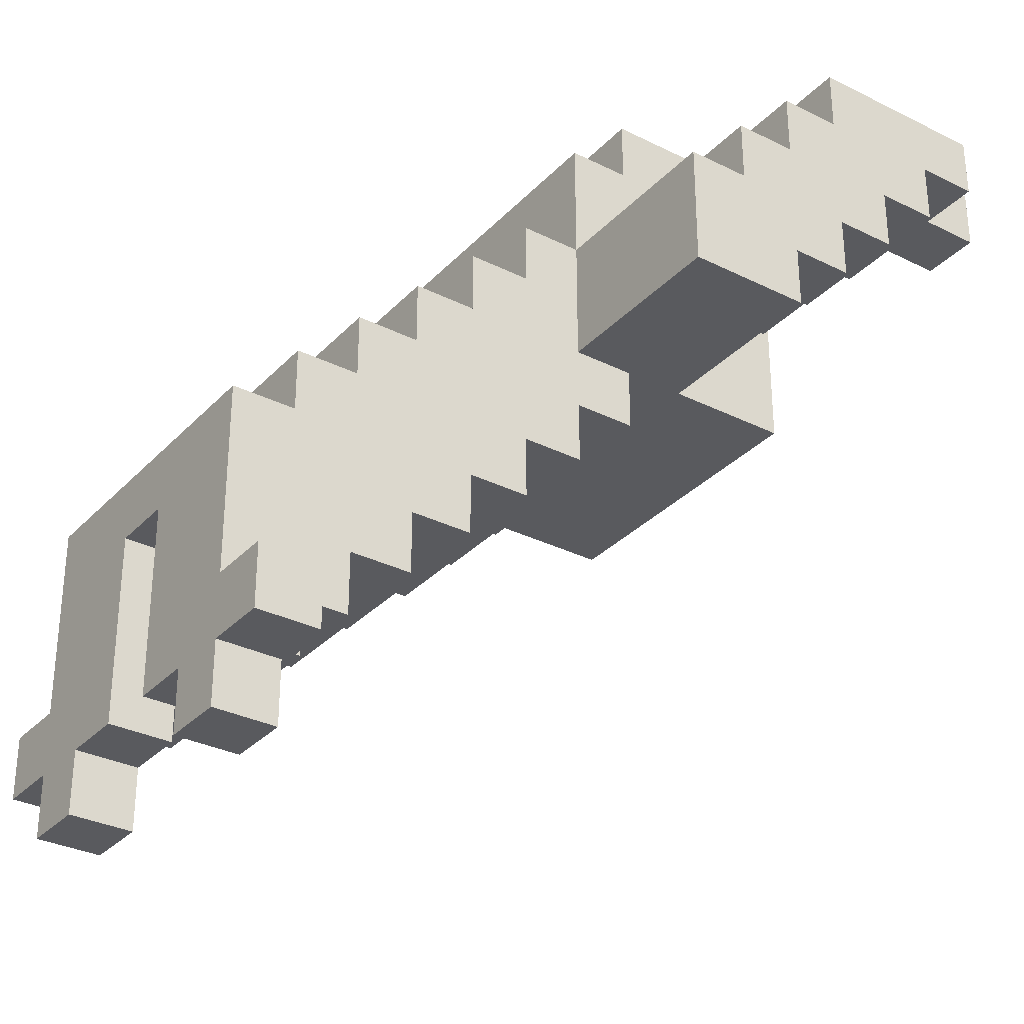
<metadata>
{"format":"obj","ext":"obj","renderer":"f3d","projection":"perspective","resolution":1024,"background":"white","views":[{"elev":-31.6,"azim":-35.2,"up":"+Y"}]}
</metadata>
<code>
o
v -0.5 0.2 0.6
v -0.5 0.2 0.5
v -0.5 0.2 0.2
v -0.5 0.2 0.1
v -0.5 0.3 0.7
v -0.5 0.3 0.6
v -0.5 0.3 0.5
v -0.5 0.3 0.4
v -0.5 0.3 0.3
v -0.5 0.3 0.2
v -0.5 0.3 0.1
v -0.5 0.3 0
v -0.5 0.4 0.7
v -0.5 0.4 0.6
v -0.5 0.4 0.1
v -0.5 0.4 0
v -0.5 0.6 0.4
v -0.5 0.6 0.3
v -0.5 0.7 0.6
v -0.5 0.7 0.1
v -0.4 0.7 0.6
v -0.4 0.7 0.1
v -0.4 0.8 0.6
v -0.4 0.8 0.1
v -0.3 0.8 0.6
v -0.3 0.8 0.1
v -0.3 0.9 0.6
v -0.3 0.9 0.1
v -0.2 0.9 0.6
v -0.2 0.9 0.1
v -0.2 1 0.6
v -0.2 1 0.1
v -0.1 1 0.6
v -0.1 1 0.1
v -0.1 1.1 0.6
v -0.1 1.1 0.1
v 0 1.1 0.6
v 0 1.1 0.1
v 0 1.2 0.6
v 0 1.2 0.1
v 0.1 1 0.9
v 0.1 1 0.6
v 0.1 1 0.1
v 0.1 1 -0.2
v 0.1 1.2 0.9
v 0.1 1.2 0.6
v 0.1 1.2 0.1
v 0.1 1.2 -0.2
v 0.1 1.4 0.6
v 0.1 1.4 0.1
v 0.2 1.2 0.9
v 0.2 1.2 0.7
v 0.2 1.2 0
v 0.2 1.2 -0.2
v 0.2 1.3 0.9
v 0.2 1.3 0.7
v 0.2 1.3 0
v 0.2 1.3 -0.2
v 0.2 1.4 0.6
v 0.2 1.4 0.4
v 0.2 1.4 0.3
v 0.2 1.4 0.1
v 0.2 1.5 0.6
v 0.2 1.5 0.4
v 0.2 1.5 0.3
v 0.2 1.5 0.1
v 0.3 1.3 0.9
v 0.3 1.3 0.7
v 0.3 1.3 0
v 0.3 1.3 -0.2
v 0.3 1.4 0.9
v 0.3 1.4 0.7
v 0.3 1.4 0
v 0.3 1.4 -0.2
v 0.4 1.4 0.9
v 0.4 1.4 0.7
v 0.4 1.4 0
v 0.4 1.4 -0.2
v 0.4 1.5 0.9
v 0.4 1.5 0.7
v 0.4 1.5 0
v 0.4 1.5 -0.2
v 0.6 1.4 0.7
v 0.6 1.4 0.6
v 0.6 1.4 0.1
v 0.6 1.4 0
v 0.6 1.5 0.7
v 0.6 1.5 0.6
v 0.6 1.5 0.1
v 0.6 1.5 0
v -0.4 0.2 0.6
v -0.4 0.2 0.5
v -0.4 0.2 0.2
v -0.4 0.2 0.1
v -0.4 0.3 0.7
v -0.4 0.3 0.6
v -0.4 0.3 0.5
v -0.4 0.3 0.4
v -0.4 0.3 0.3
v -0.4 0.3 0.2
v -0.4 0.3 0.1
v -0.4 0.3 0
v -0.4 0.4 0.7
v -0.4 0.4 0.6
v -0.4 0.4 0.4
v -0.4 0.4 0.3
v -0.4 0.4 0.1
v -0.4 0.4 0
v -0.3 0.4 0.6
v -0.3 0.4 0.4
v -0.3 0.4 0.3
v -0.3 0.4 0.1
v -0.3 0.5 0.6
v -0.3 0.5 0.4
v -0.3 0.5 0.3
v -0.3 0.5 0.1
v -0.2 0.5 0.6
v -0.2 0.5 0.4
v -0.2 0.5 0.3
v -0.2 0.5 0.1
v -0.2 0.6 0.6
v -0.2 0.6 0.4
v -0.2 0.6 0.3
v -0.2 0.6 0.1
v -0.1 0.6 0.6
v -0.1 0.6 0.1
v -0.1 0.7 0.6
v -0.1 0.7 0.5
v -0.1 0.7 0.2
v -0.1 0.7 0.1
v 0 0.7 0.6
v 0 0.7 0.5
v 0 0.7 0.2
v 0 0.7 0.1
v 0 0.8 0.6
v 0 0.8 0.5
v 0 0.8 0.2
v 0 0.8 0.1
v 0.1 0.8 0.6
v 0.1 0.8 0.5
v 0.1 0.8 0.2
v 0.1 0.8 0.1
v 0.1 0.9 0.6
v 0.1 0.9 0.5
v 0.1 0.9 0.2
v 0.1 0.9 0.1
v 0.2 0.9 0.6
v 0.2 0.9 0.5
v 0.2 0.9 0.2
v 0.2 0.9 0.1
v 0.2 1 0.6
v 0.2 1 0.5
v 0.2 1 0.2
v 0.2 1 0.1
v 0.3 1 0.9
v 0.3 1 0.6
v 0.3 1 0.1
v 0.3 1 -0.2
v 0.3 1.1 0.9
v 0.3 1.1 0.7
v 0.3 1.1 0
v 0.3 1.1 -0.2
v 0.3 1.2 0.7
v 0.3 1.2 0.6
v 0.3 1.2 0.1
v 0.3 1.2 0
v 0.4 1.1 0.9
v 0.4 1.1 0.7
v 0.4 1.1 0
v 0.4 1.1 -0.2
v 0.4 1.2 0.9
v 0.4 1.2 0.7
v 0.4 1.2 0
v 0.4 1.2 -0.2
v 0.4 1.3 0.6
v 0.4 1.3 0.5
v 0.4 1.3 0.4
v 0.4 1.3 0.3
v 0.4 1.3 0.2
v 0.4 1.3 0.1
v 0.4 1.4 0.6
v 0.4 1.4 0.5
v 0.4 1.4 0.4
v 0.4 1.4 0.3
v 0.4 1.4 0.2
v 0.4 1.4 0.1
v 0.4 1.5 0.6
v 0.4 1.5 0.4
v 0.4 1.5 0.3
v 0.4 1.5 0.1
v 0.5 1 0.6
v 0.5 1 0.1
v 0.5 1.1 0.6
v 0.5 1.1 0.1
v 0.5 1.2 0.9
v 0.5 1.2 0.7
v 0.5 1.2 0
v 0.5 1.2 -0.2
v 0.5 1.3 0.9
v 0.5 1.3 0.7
v 0.5 1.3 0.6
v 0.5 1.3 0.1
v 0.5 1.3 0
v 0.5 1.3 -0.2
v 0.6 1.3 0.9
v 0.6 1.3 0.7
v 0.6 1.3 0
v 0.6 1.3 -0.2
v 0.6 1.4 0.9
v 0.6 1.4 0.7
v 0.6 1.4 0
v 0.6 1.4 -0.2
v 0.7 1.4 0.9
v 0.7 1.4 0.8
v 0.7 1.4 0.7
v 0.7 1.4 0.6
v 0.7 1.4 0.1
v 0.7 1.4 0
v 0.7 1.4 -0.1
v 0.7 1.4 -0.2
v 0.7 1.5 0.9
v 0.7 1.5 0.8
v 0.7 1.5 0.7
v 0.7 1.5 0.6
v 0.7 1.5 0.1
v 0.7 1.5 0
v 0.7 1.5 -0.1
v 0.7 1.5 -0.2
v 0.8 1.4 0.8
v 0.8 1.4 0.7
v 0.8 1.4 0
v 0.8 1.4 -0.1
v 0.8 1.5 0.8
v 0.8 1.5 0.7
v 0.8 1.5 0
v 0.8 1.5 -0.1
v 0.1 1 0.9
v 0.1 1.2 0.9
v 0.2 1.2 0.9
v 0.2 1.3 0.9
v 0.3 1 0.9
v 0.3 1.1 0.9
v 0.3 1.3 0.9
v 0.3 1.4 0.9
v 0.4 1.1 0.9
v 0.4 1.2 0.9
v 0.4 1.4 0.9
v 0.4 1.5 0.9
v 0.5 1.2 0.9
v 0.5 1.3 0.9
v 0.6 1.3 0.9
v 0.6 1.4 0.9
v 0.7 1.4 0.9
v 0.7 1.5 0.9
v 0.7 1.4 0.8
v 0.7 1.5 0.8
v 0.8 1.4 0.8
v 0.8 1.5 0.8
v -0.5 0.3 0.7
v -0.5 0.4 0.7
v -0.4 0.3 0.7
v -0.4 0.4 0.7
v -0.5 0.2 0.6
v -0.5 0.3 0.6
v -0.5 0.4 0.6
v -0.5 0.7 0.6
v -0.4 0.2 0.6
v -0.4 0.3 0.6
v -0.4 0.4 0.6
v -0.4 0.7 0.6
v -0.4 0.8 0.6
v -0.3 0.4 0.6
v -0.3 0.5 0.6
v -0.3 0.8 0.6
v -0.3 0.9 0.6
v -0.2 0.5 0.6
v -0.2 0.6 0.6
v -0.2 0.9 0.6
v -0.2 1 0.6
v -0.1 0.6 0.6
v -0.1 0.7 0.6
v -0.1 1 0.6
v -0.1 1.1 0.6
v 0 0.7 0.6
v 0 0.8 0.6
v 0 1.1 0.6
v 0 1.2 0.6
v 0.1 0.8 0.6
v 0.1 0.9 0.6
v 0.1 1 0.6
v 0.1 1.2 0.6
v 0.1 1.4 0.6
v 0.2 0.9 0.6
v 0.2 1 0.6
v 0.2 1.4 0.6
v 0.2 1.5 0.6
v 0.3 1 0.6
v 0.3 1.2 0.6
v 0.3 1.3 0.6
v 0.3 1.4 0.6
v 0.4 1 0.6
v 0.4 1.1 0.6
v 0.4 1.3 0.6
v 0.4 1.4 0.6
v 0.4 1.5 0.6
v 0.5 1 0.6
v 0.5 1.1 0.6
v 0.5 1.3 0.6
v -0.5 0.3 0.3
v -0.5 0.6 0.3
v -0.4 0.3 0.3
v -0.4 0.4 0.3
v -0.3 0.4 0.3
v -0.3 0.5 0.3
v -0.2 0.5 0.3
v -0.2 0.6 0.3
v 0.2 1.4 0.3
v 0.2 1.5 0.3
v 0.4 1.4 0.3
v 0.4 1.5 0.3
v -0.5 0.2 0.2
v -0.5 0.3 0.2
v -0.4 0.2 0.2
v -0.4 0.3 0.2
v 0.6 1.4 0.1
v 0.6 1.5 0.1
v 0.7 1.4 0.1
v 0.7 1.5 0.1
v 0.2 1.2 0
v 0.2 1.3 0
v 0.3 1.1 0
v 0.3 1.2 0
v 0.3 1.3 0
v 0.3 1.4 0
v 0.4 1.1 0
v 0.4 1.2 0
v 0.4 1.4 0
v 0.4 1.5 0
v 0.5 1.2 0
v 0.5 1.3 0
v 0.6 1.3 0
v 0.6 1.4 0
v 0.6 1.5 0
v 0.7 1.4 0
v 0.7 1.5 0
v 0.8 1.4 0
v 0.8 1.5 0
v 0.2 1.2 0.7
v 0.2 1.3 0.7
v 0.3 1.1 0.7
v 0.3 1.2 0.7
v 0.3 1.3 0.7
v 0.3 1.4 0.7
v 0.4 1.1 0.7
v 0.4 1.2 0.7
v 0.4 1.4 0.7
v 0.4 1.5 0.7
v 0.5 1.2 0.7
v 0.5 1.3 0.7
v 0.6 1.3 0.7
v 0.6 1.4 0.7
v 0.6 1.5 0.7
v 0.7 1.4 0.7
v 0.7 1.5 0.7
v 0.8 1.4 0.7
v 0.8 1.5 0.7
v 0.6 1.4 0.6
v 0.6 1.5 0.6
v 0.7 1.4 0.6
v 0.7 1.5 0.6
v -0.5 0.2 0.5
v -0.5 0.3 0.5
v -0.4 0.2 0.5
v -0.4 0.3 0.5
v -0.5 0.3 0.4
v -0.5 0.6 0.4
v -0.4 0.3 0.4
v -0.4 0.4 0.4
v -0.3 0.4 0.4
v -0.3 0.5 0.4
v -0.2 0.5 0.4
v -0.2 0.6 0.4
v 0.2 1.4 0.4
v 0.2 1.5 0.4
v 0.4 1.4 0.4
v 0.4 1.5 0.4
v -0.5 0.2 0.1
v -0.5 0.3 0.1
v -0.5 0.4 0.1
v -0.5 0.7 0.1
v -0.4 0.2 0.1
v -0.4 0.3 0.1
v -0.4 0.4 0.1
v -0.4 0.7 0.1
v -0.4 0.8 0.1
v -0.3 0.4 0.1
v -0.3 0.5 0.1
v -0.3 0.8 0.1
v -0.3 0.9 0.1
v -0.2 0.5 0.1
v -0.2 0.6 0.1
v -0.2 0.9 0.1
v -0.2 1 0.1
v -0.1 0.6 0.1
v -0.1 0.7 0.1
v -0.1 1 0.1
v -0.1 1.1 0.1
v 0 0.7 0.1
v 0 0.8 0.1
v 0 1.1 0.1
v 0 1.2 0.1
v 0.1 0.8 0.1
v 0.1 0.9 0.1
v 0.1 1 0.1
v 0.1 1.2 0.1
v 0.1 1.4 0.1
v 0.2 0.9 0.1
v 0.2 1 0.1
v 0.2 1.4 0.1
v 0.2 1.5 0.1
v 0.3 1 0.1
v 0.3 1.2 0.1
v 0.3 1.3 0.1
v 0.3 1.4 0.1
v 0.4 1 0.1
v 0.4 1.1 0.1
v 0.4 1.3 0.1
v 0.4 1.4 0.1
v 0.4 1.5 0.1
v 0.5 1 0.1
v 0.5 1.1 0.1
v 0.5 1.3 0.1
v -0.5 0.3 0
v -0.5 0.4 0
v -0.4 0.3 0
v -0.4 0.4 0
v 0.7 1.4 -0.1
v 0.7 1.5 -0.1
v 0.8 1.4 -0.1
v 0.8 1.5 -0.1
v 0.1 1 -0.2
v 0.1 1.2 -0.2
v 0.2 1.2 -0.2
v 0.2 1.3 -0.2
v 0.3 1 -0.2
v 0.3 1.1 -0.2
v 0.3 1.3 -0.2
v 0.3 1.4 -0.2
v 0.4 1.1 -0.2
v 0.4 1.2 -0.2
v 0.4 1.4 -0.2
v 0.4 1.5 -0.2
v 0.5 1.2 -0.2
v 0.5 1.3 -0.2
v 0.6 1.3 -0.2
v 0.6 1.4 -0.2
v 0.7 1.4 -0.2
v 0.7 1.5 -0.2
v -0.5 0.2 0.6
v -0.4 0.2 0.6
v -0.5 0.2 0.5
v -0.4 0.2 0.5
v -0.5 0.2 0.2
v -0.4 0.2 0.2
v -0.5 0.2 0.1
v -0.4 0.2 0.1
v -0.5 0.3 0.7
v -0.4 0.3 0.7
v -0.5 0.3 0.6
v -0.4 0.3 0.6
v -0.5 0.3 0.5
v -0.4 0.3 0.5
v -0.5 0.3 0.4
v -0.4 0.3 0.4
v -0.5 0.3 0.3
v -0.4 0.3 0.3
v -0.5 0.3 0.2
v -0.4 0.3 0.2
v -0.5 0.3 0.1
v -0.4 0.3 0.1
v -0.5 0.3 0
v -0.4 0.3 0
v -0.4 0.4 0.6
v -0.3 0.4 0.6
v -0.4 0.4 0.4
v -0.3 0.4 0.4
v -0.4 0.4 0.3
v -0.3 0.4 0.3
v -0.4 0.4 0.1
v -0.3 0.4 0.1
v -0.3 0.5 0.6
v -0.2 0.5 0.6
v -0.3 0.5 0.4
v -0.2 0.5 0.4
v -0.3 0.5 0.3
v -0.2 0.5 0.3
v -0.3 0.5 0.1
v -0.2 0.5 0.1
v -0.2 0.6 0.6
v -0.1 0.6 0.6
v -0.5 0.6 0.4
v -0.2 0.6 0.4
v -0.5 0.6 0.3
v -0.2 0.6 0.3
v -0.2 0.6 0.1
v -0.1 0.6 0.1
v -0.1 0.7 0.6
v 0 0.7 0.6
v -0.1 0.7 0.5
v 0 0.7 0.5
v -0.1 0.7 0.2
v 0 0.7 0.2
v -0.1 0.7 0.1
v 0 0.7 0.1
v 0 0.8 0.6
v 0.1 0.8 0.6
v 0 0.8 0.5
v 0.1 0.8 0.5
v 0 0.8 0.2
v 0.1 0.8 0.2
v 0 0.8 0.1
v 0.1 0.8 0.1
v 0.1 0.9 0.6
v 0.2 0.9 0.6
v 0.1 0.9 0.5
v 0.2 0.9 0.5
v 0.1 0.9 0.2
v 0.2 0.9 0.2
v 0.1 0.9 0.1
v 0.2 0.9 0.1
v 0.1 1 0.9
v 0.3 1 0.9
v 0.1 1 0.6
v 0.2 1 0.6
v 0.3 1 0.6
v 0.4 1 0.6
v 0.5 1 0.6
v 0.2 1 0.5
v 0.2 1 0.2
v 0.1 1 0.1
v 0.2 1 0.1
v 0.3 1 0.1
v 0.4 1 0.1
v 0.5 1 0.1
v 0.1 1 -0.2
v 0.3 1 -0.2
v 0.3 1.1 0.9
v 0.4 1.1 0.9
v 0.3 1.1 0.7
v 0.4 1.1 0.7
v 0.3 1.1 0
v 0.4 1.1 0
v 0.3 1.1 -0.2
v 0.4 1.1 -0.2
v 0.4 1.2 0.9
v 0.5 1.2 0.9
v 0.4 1.2 0.7
v 0.5 1.2 0.7
v 0.4 1.2 0
v 0.5 1.2 0
v 0.4 1.2 -0.2
v 0.5 1.2 -0.2
v 0.5 1.3 0.9
v 0.6 1.3 0.9
v 0.5 1.3 0.7
v 0.6 1.3 0.7
v 0.5 1.3 0
v 0.6 1.3 0
v 0.5 1.3 -0.2
v 0.6 1.3 -0.2
v 0.6 1.4 0.9
v 0.7 1.4 0.9
v 0.7 1.4 0.8
v 0.8 1.4 0.8
v 0.6 1.4 0.7
v 0.7 1.4 0.7
v 0.8 1.4 0.7
v 0.6 1.4 0.6
v 0.7 1.4 0.6
v 0.6 1.4 0.1
v 0.7 1.4 0.1
v 0.6 1.4 0
v 0.7 1.4 0
v 0.8 1.4 0
v 0.7 1.4 -0.1
v 0.8 1.4 -0.1
v 0.6 1.4 -0.2
v 0.7 1.4 -0.2
v -0.5 0.4 0.7
v -0.4 0.4 0.7
v -0.5 0.4 0.6
v -0.4 0.4 0.6
v -0.5 0.4 0.1
v -0.4 0.4 0.1
v -0.5 0.4 0
v -0.4 0.4 0
v -0.5 0.7 0.6
v -0.4 0.7 0.6
v -0.5 0.7 0.1
v -0.4 0.7 0.1
v -0.4 0.8 0.6
v -0.3 0.8 0.6
v -0.4 0.8 0.1
v -0.3 0.8 0.1
v -0.3 0.9 0.6
v -0.2 0.9 0.6
v -0.3 0.9 0.1
v -0.2 0.9 0.1
v -0.2 1 0.6
v -0.1 1 0.6
v -0.2 1 0.1
v -0.1 1 0.1
v -0.1 1.1 0.6
v 0 1.1 0.6
v -0.1 1.1 0.1
v 0 1.1 0.1
v 0.1 1.2 0.9
v 0.2 1.2 0.9
v 0.2 1.2 0.7
v 0.3 1.2 0.7
v 0 1.2 0.6
v 0.1 1.2 0.6
v 0.3 1.2 0.6
v 0 1.2 0.1
v 0.1 1.2 0.1
v 0.3 1.2 0.1
v 0.2 1.2 0
v 0.3 1.2 0
v 0.1 1.2 -0.2
v 0.2 1.2 -0.2
v 0.2 1.3 0.9
v 0.3 1.3 0.9
v 0.2 1.3 0.7
v 0.3 1.3 0.7
v 0.4 1.3 0.6
v 0.5 1.3 0.6
v 0.4 1.3 0.5
v 0.4 1.3 0.4
v 0.4 1.3 0.3
v 0.4 1.3 0.2
v 0.4 1.3 0.1
v 0.5 1.3 0.1
v 0.2 1.3 0
v 0.3 1.3 0
v 0.2 1.3 -0.2
v 0.3 1.3 -0.2
v 0.3 1.4 0.9
v 0.4 1.4 0.9
v 0.3 1.4 0.7
v 0.4 1.4 0.7
v 0.1 1.4 0.6
v 0.2 1.4 0.6
v 0.2 1.4 0.4
v 0.4 1.4 0.4
v 0.2 1.4 0.3
v 0.4 1.4 0.3
v 0.1 1.4 0.1
v 0.2 1.4 0.1
v 0.3 1.4 0
v 0.4 1.4 0
v 0.3 1.4 -0.2
v 0.4 1.4 -0.2
v 0.4 1.5 0.9
v 0.7 1.5 0.9
v 0.7 1.5 0.8
v 0.8 1.5 0.8
v 0.4 1.5 0.7
v 0.6 1.5 0.7
v 0.7 1.5 0.7
v 0.8 1.5 0.7
v 0.2 1.5 0.6
v 0.4 1.5 0.6
v 0.6 1.5 0.6
v 0.7 1.5 0.6
v 0.2 1.5 0.4
v 0.4 1.5 0.4
v 0.2 1.5 0.3
v 0.4 1.5 0.3
v 0.2 1.5 0.1
v 0.4 1.5 0.1
v 0.6 1.5 0.1
v 0.7 1.5 0.1
v 0.4 1.5 0
v 0.6 1.5 0
v 0.7 1.5 0
v 0.8 1.5 0
v 0.7 1.5 -0.1
v 0.8 1.5 -0.1
v 0.4 1.5 -0.2
v 0.7 1.5 -0.2
f 6 2 1
f 7 2 6
f 10 4 3
f 11 4 10
f 13 8 7
f 13 6 5
f 13 7 6
f 14 8 13
f 15 12 11
f 15 11 10
f 15 10 9
f 16 12 15
f 17 8 14
f 18 15 9
f 19 17 14
f 19 18 17
f 20 15 18
f 20 18 19
f 23 22 21
f 24 22 23
f 27 26 25
f 28 26 27
f 31 30 29
f 32 30 31
f 35 34 33
f 36 34 35
f 39 38 37
f 40 38 39
f 45 42 41
f 46 42 45
f 47 44 43
f 48 44 47
f 49 47 46
f 50 47 49
f 55 52 51
f 56 52 55
f 57 54 53
f 58 54 57
f 63 60 59
f 64 60 63
f 65 62 61
f 66 62 65
f 71 68 67
f 72 68 71
f 73 70 69
f 74 70 73
f 79 76 75
f 80 76 79
f 81 78 77
f 82 78 81
f 87 84 83
f 88 84 87
f 89 86 85
f 90 86 89
f 91 92 96
f 96 92 97
f 93 94 100
f 100 94 101
f 97 98 103
f 95 96 103
f 96 97 103
f 103 98 104
f 104 98 105
f 101 102 106
f 100 101 106
f 99 100 106
f 106 102 107
f 107 102 108
f 109 110 113
f 113 110 114
f 111 112 115
f 115 112 116
f 117 118 121
f 121 118 122
f 119 120 123
f 123 120 124
f 125 126 127
f 127 126 128
f 128 126 129
f 129 126 130
f 131 132 135
f 132 133 136
f 135 132 136
f 133 134 137
f 136 133 137
f 137 134 138
f 139 140 143
f 140 141 144
f 143 140 144
f 141 142 145
f 144 141 145
f 145 142 146
f 147 148 151
f 148 149 152
f 151 148 152
f 149 150 153
f 152 149 153
f 153 150 154
f 155 156 159
f 159 156 160
f 157 158 161
f 161 158 162
f 160 156 163
f 163 156 164
f 157 161 165
f 165 161 166
f 167 168 171
f 171 168 172
f 169 170 173
f 173 170 174
f 175 176 181
f 176 177 182
f 181 176 182
f 177 178 183
f 182 177 183
f 178 179 184
f 183 178 184
f 179 180 185
f 184 179 185
f 185 180 186
f 181 182 187
f 182 183 187
f 187 183 188
f 185 186 189
f 184 185 189
f 189 186 190
f 191 192 193
f 193 192 194
f 195 196 199
f 199 196 200
f 193 194 201
f 201 194 202
f 197 198 203
f 203 198 204
f 205 206 209
f 209 206 210
f 207 208 211
f 211 208 212
f 213 214 221
f 221 214 222
f 215 216 223
f 223 216 224
f 217 218 225
f 225 218 226
f 219 220 227
f 227 220 228
f 229 230 233
f 233 230 234
f 231 232 235
f 235 232 236
f 239 238 237
f 241 239 237
f 241 240 239
f 242 240 241
f 243 240 242
f 245 244 243
f 245 243 242
f 246 244 245
f 247 244 246
f 249 248 247
f 249 247 246
f 250 248 249
f 251 248 250
f 252 248 251
f 253 248 252
f 254 248 253
f 257 256 255
f 258 256 257
f 261 260 259
f 262 260 261
f 267 264 263
f 268 264 267
f 269 266 265
f 270 266 269
f 272 271 270
f 272 270 269
f 273 271 272
f 274 271 273
f 276 275 274
f 276 274 273
f 277 275 276
f 278 275 277
f 280 279 278
f 280 278 277
f 281 279 280
f 282 279 281
f 284 283 282
f 284 282 281
f 285 283 284
f 286 283 285
f 288 287 286
f 288 286 285
f 289 287 288
f 290 287 289
f 291 287 290
f 293 290 289
f 294 290 293
f 295 292 291
f 298 296 295
f 298 295 291
f 299 296 298
f 300 296 299
f 301 298 297
f 301 299 298
f 302 299 301
f 303 300 299
f 303 299 302
f 304 296 300
f 304 300 303
f 305 296 304
f 306 302 301
f 307 303 302
f 307 302 306
f 308 303 307
f 311 310 309
f 312 310 311
f 313 310 312
f 314 310 313
f 315 310 314
f 316 310 315
f 319 318 317
f 320 318 319
f 323 322 321
f 324 322 323
f 327 326 325
f 328 326 327
f 332 330 329
f 333 330 332
f 335 332 331
f 335 334 333
f 335 333 332
f 336 334 335
f 337 334 336
f 339 338 337
f 339 337 336
f 340 338 339
f 341 338 340
f 342 338 341
f 343 338 342
f 346 345 344
f 347 345 346
f 348 349 351
f 351 349 352
f 350 351 354
f 352 353 354
f 351 352 354
f 354 353 355
f 355 353 356
f 356 357 358
f 355 356 358
f 358 357 359
f 359 357 360
f 360 357 361
f 361 357 362
f 363 364 365
f 365 364 366
f 367 368 369
f 369 368 370
f 371 372 373
f 373 372 374
f 375 376 377
f 377 376 378
f 378 376 379
f 379 376 380
f 380 376 381
f 381 376 382
f 383 384 385
f 385 384 386
f 387 388 391
f 391 388 392
f 389 390 393
f 393 390 394
f 394 395 396
f 393 394 396
f 396 395 397
f 397 395 398
f 398 399 400
f 397 398 400
f 400 399 401
f 401 399 402
f 402 403 404
f 401 402 404
f 404 403 405
f 405 403 406
f 406 407 408
f 405 406 408
f 408 407 409
f 409 407 410
f 410 411 412
f 409 410 412
f 412 411 413
f 413 411 414
f 414 411 415
f 413 414 417
f 417 414 418
f 415 416 419
f 419 420 422
f 415 419 422
f 422 420 423
f 423 420 424
f 421 422 425
f 422 423 425
f 425 423 426
f 423 424 427
f 426 423 427
f 424 420 428
f 427 424 428
f 428 420 429
f 425 426 430
f 426 427 431
f 430 426 431
f 431 427 432
f 433 434 435
f 435 434 436
f 437 438 439
f 439 438 440
f 441 442 443
f 441 443 445
f 443 444 445
f 445 444 446
f 446 444 447
f 447 448 449
f 446 447 449
f 449 448 450
f 450 448 451
f 451 452 453
f 450 451 453
f 453 452 454
f 454 452 455
f 455 452 456
f 456 452 457
f 457 452 458
f 461 460 459
f 462 460 461
f 465 464 463
f 466 464 465
f 469 468 467
f 470 468 469
f 473 472 471
f 474 472 473
f 477 476 475
f 478 476 477
f 481 480 479
f 482 480 481
f 485 484 483
f 486 484 485
f 489 488 487
f 490 488 489
f 493 492 491
f 494 492 493
f 497 496 495
f 498 496 497
f 502 500 499
f 503 502 501
f 504 500 502
f 504 502 503
f 505 500 504
f 506 500 505
f 509 508 507
f 510 508 509
f 511 510 509
f 512 510 511
f 513 512 511
f 514 512 513
f 517 516 515
f 518 516 517
f 519 518 517
f 520 518 519
f 521 520 519
f 522 520 521
f 525 524 523
f 526 524 525
f 527 526 525
f 528 526 527
f 529 528 527
f 530 528 529
f 533 532 531
f 534 532 533
f 535 532 534
f 538 535 534
f 538 536 535
f 539 536 538
f 541 536 539
f 542 536 541
f 543 537 536
f 543 536 542
f 544 537 543
f 545 542 541
f 545 541 540
f 546 542 545
f 549 548 547
f 550 548 549
f 553 552 551
f 554 552 553
f 557 556 555
f 558 556 557
f 561 560 559
f 562 560 561
f 565 564 563
f 566 564 565
f 569 568 567
f 570 568 569
f 573 572 571
f 575 573 571
f 575 574 573
f 576 574 575
f 577 574 576
f 578 576 575
f 579 576 578
f 582 581 580
f 583 581 582
f 585 583 582
f 585 584 583
f 586 584 585
f 587 585 582
f 588 585 587
f 589 590 591
f 591 590 592
f 593 594 595
f 595 594 596
f 597 598 599
f 599 598 600
f 601 602 603
f 603 602 604
f 605 606 607
f 607 606 608
f 609 610 611
f 611 610 612
f 613 614 615
f 615 614 616
f 617 618 619
f 617 619 622
f 619 620 622
f 622 620 623
f 621 622 624
f 624 622 625
f 625 626 627
f 627 626 628
f 625 627 629
f 629 627 630
f 631 632 633
f 633 632 634
f 635 636 637
f 637 636 638
f 638 636 639
f 639 636 640
f 640 636 641
f 641 636 642
f 643 644 645
f 645 644 646
f 647 648 649
f 649 648 650
f 651 652 653
f 651 653 655
f 653 654 655
f 655 654 656
f 651 655 657
f 657 655 658
f 659 660 661
f 661 660 662
f 663 664 665
f 663 665 667
f 665 666 667
f 667 666 668
f 668 666 669
f 669 666 670
f 668 669 673
f 673 669 674
f 671 672 675
f 675 672 676
f 677 678 679
f 679 678 680
f 681 682 684
f 684 682 685
f 684 685 687
f 685 686 687
f 683 684 687
f 687 686 688
f 683 687 689
f 689 687 690

</code>
